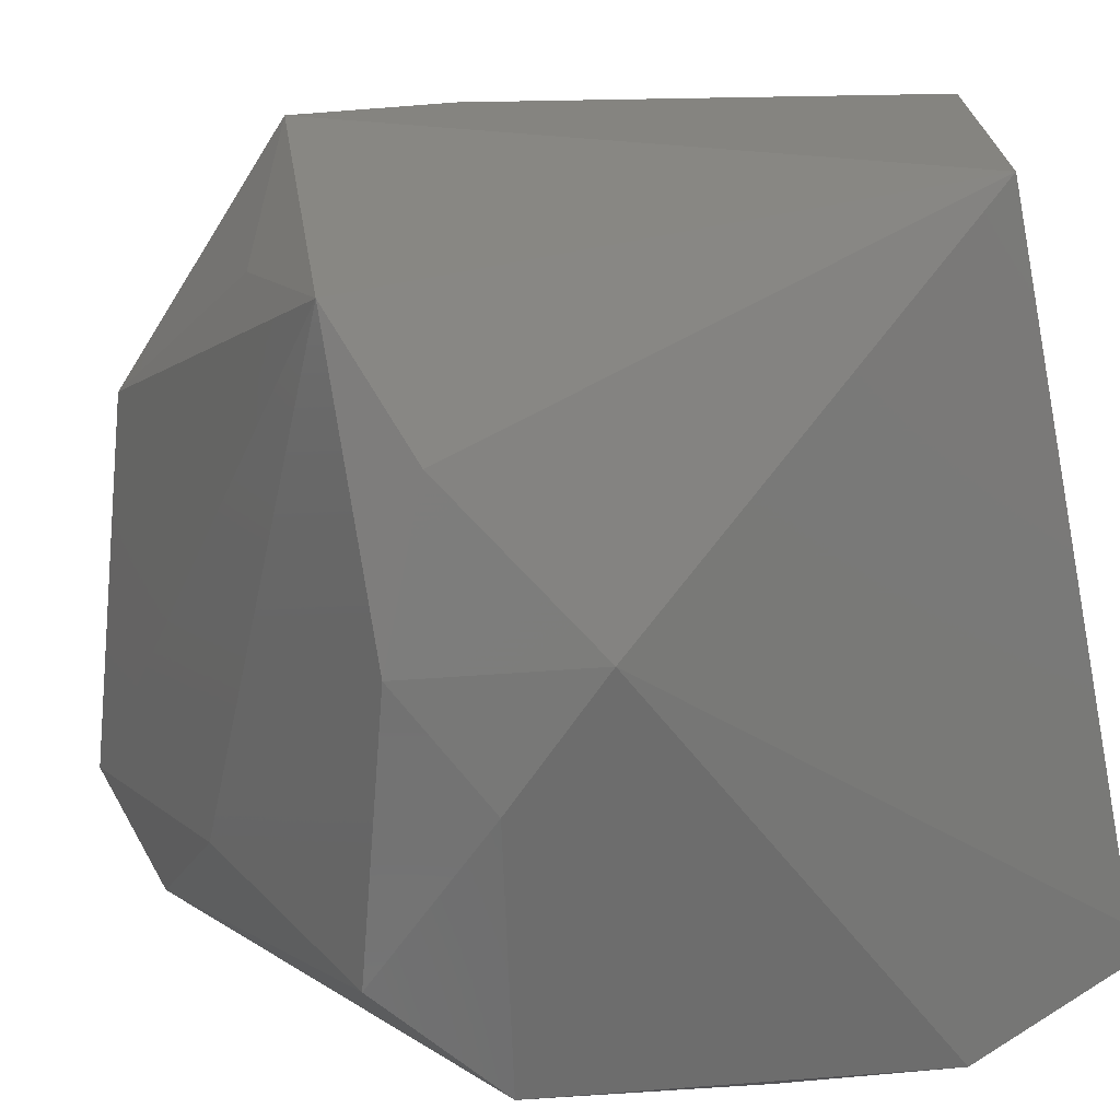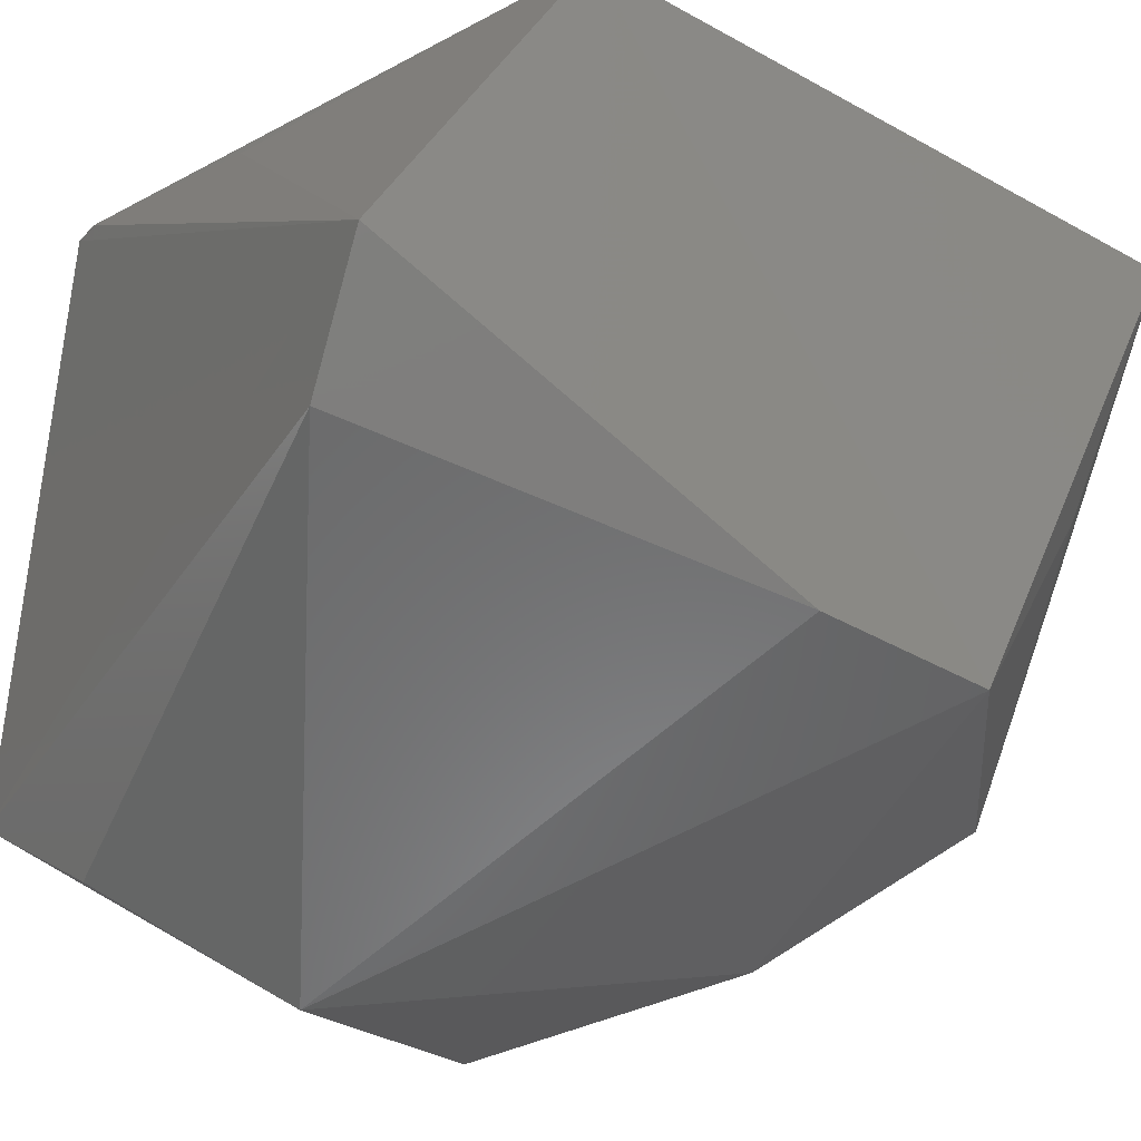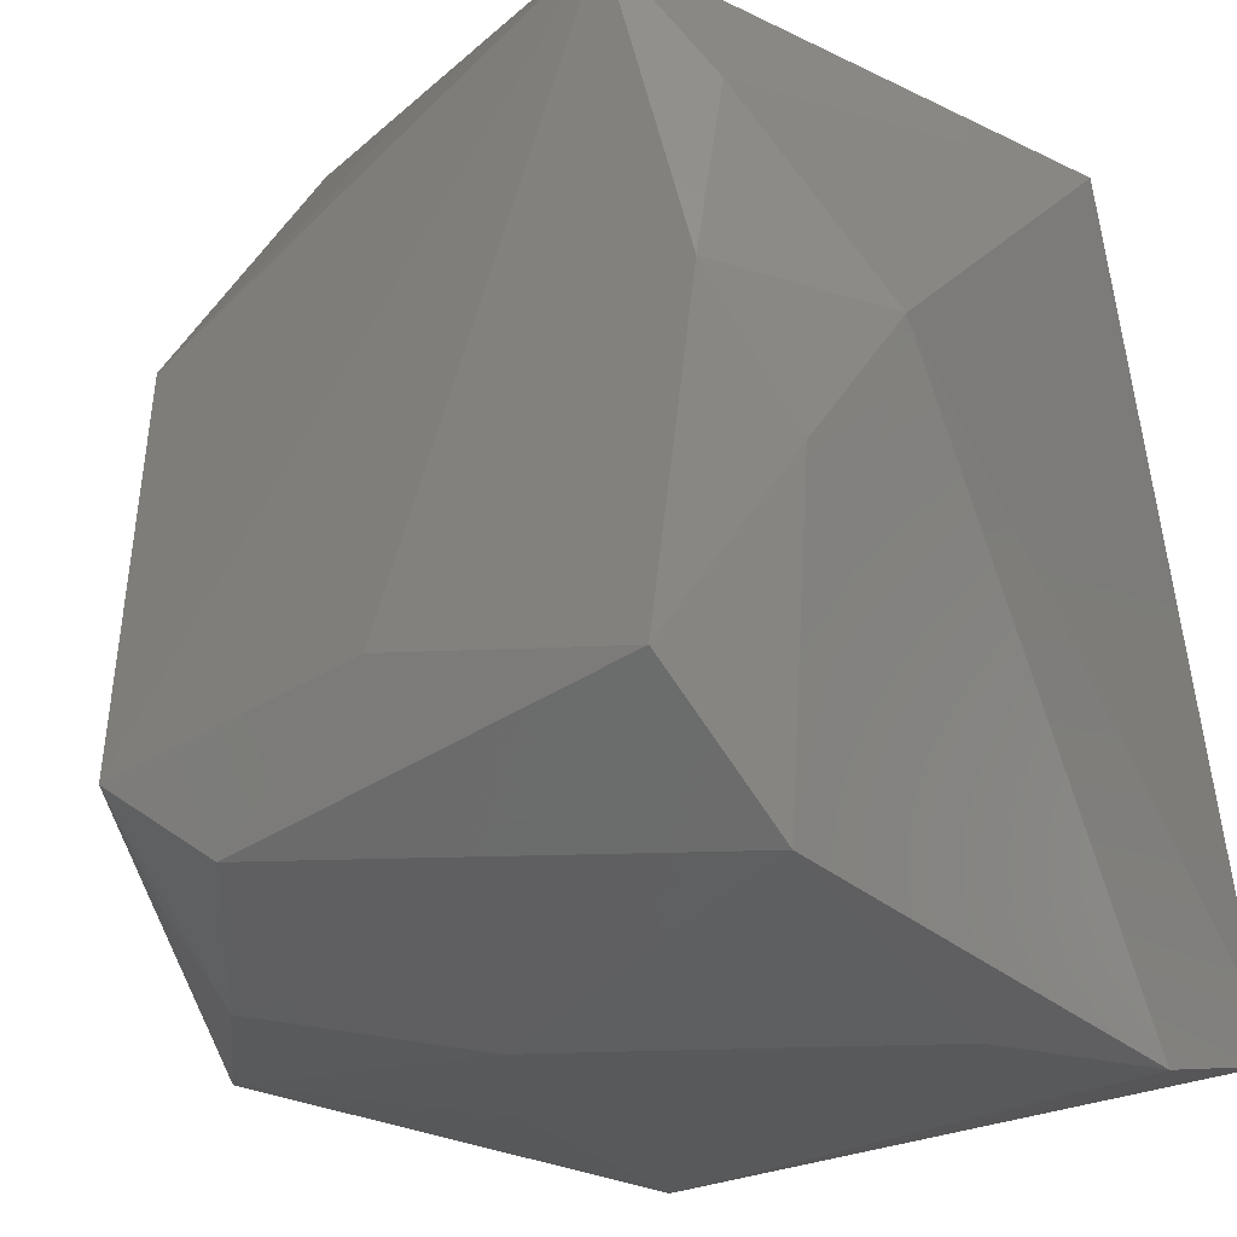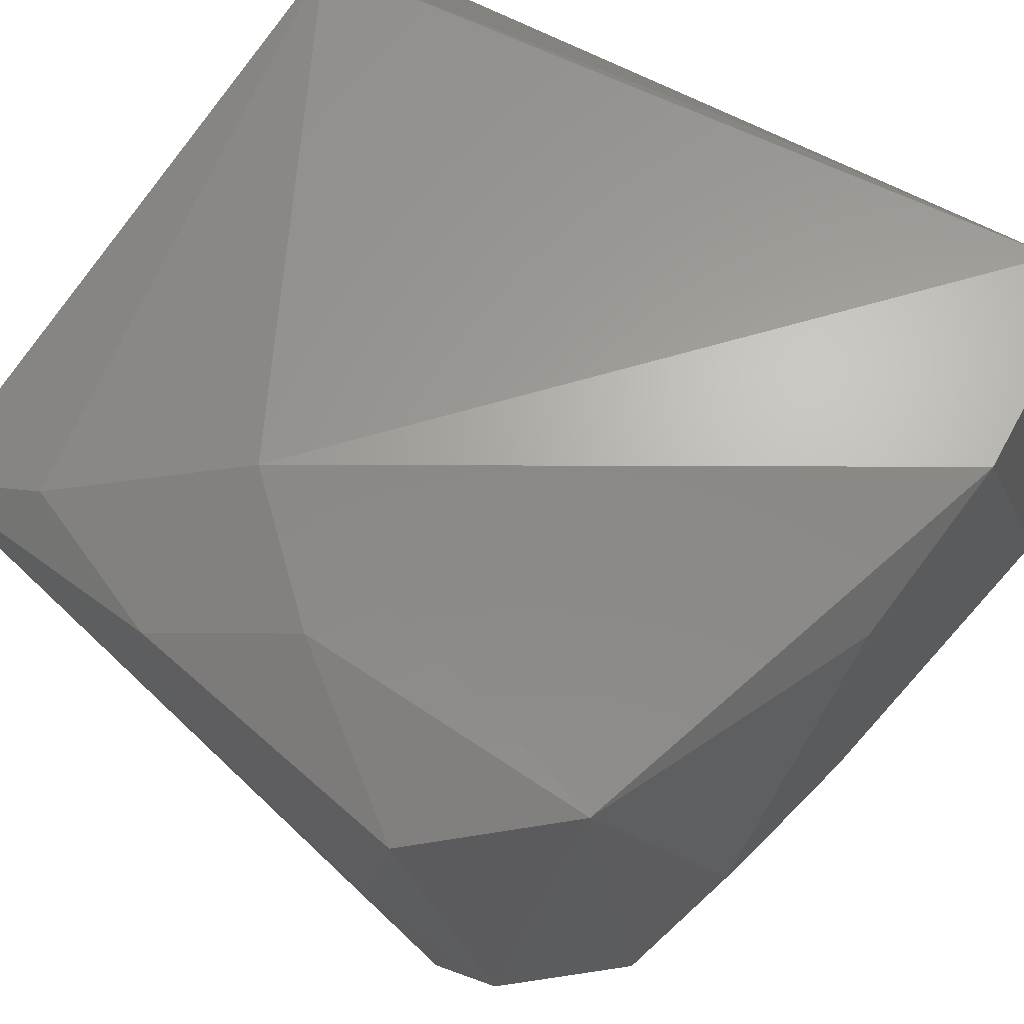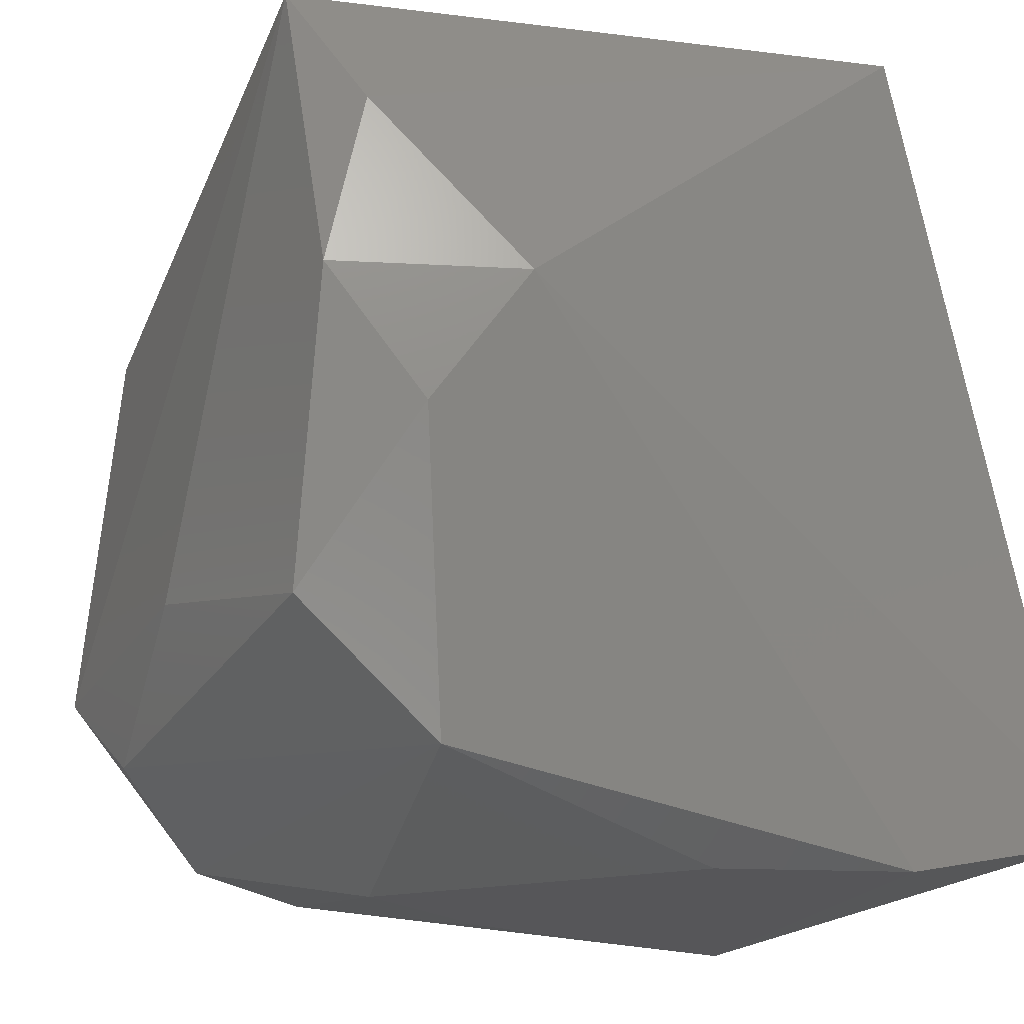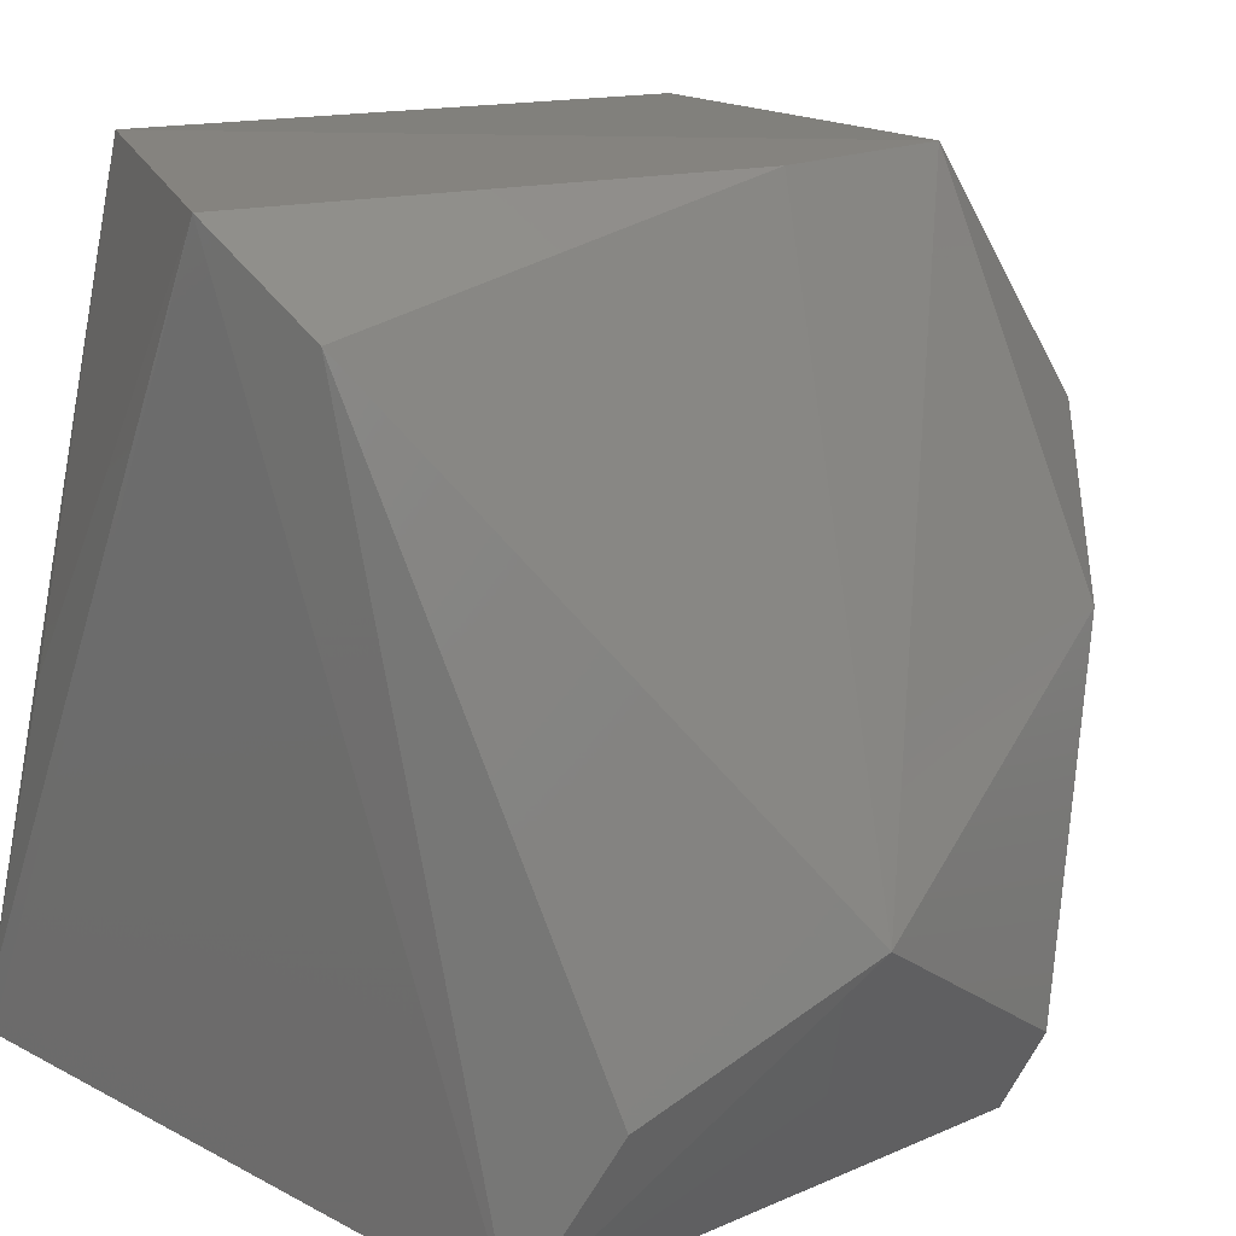
<metadata>
{"format":"stl","ext":"stl","renderer":"f3d","projection":"perspective","resolution":1024,"background":"white","views":[{"elev":19.7,"azim":-36.2,"up":"+Y"},{"elev":-19.9,"azim":151.1,"up":"+Z"},{"elev":-20.4,"azim":-57.4,"up":"+Y"},{"elev":66.2,"azim":-50.0,"up":"+Z"},{"elev":-16.1,"azim":-33.3,"up":"+Y"},{"elev":19.0,"azim":126.9,"up":"+Y"}]}
</metadata>
<code>
# stl→obj: 36 verts, 68 faces
v -1 -9 -9
v 4 -6 -9
v 10 -10 -5
v 4 -10 10
v 2 -10 6
v 2 -10 1
v -4 -10 0
v -6 2 10
v 5 10 9
v -9 6 8
v 5 -3 -10
v -4 1 -9
v -4 10 -5
v -8 4 -6
v -9 -5 -6
v 0 10 -4
v 10 8 -1
v -10 2 8
v -10 -4 1
v -10 0 7
v 1 -10 -3
v 8 -1 9
v 9 -8 10
v -1 -7 -10
v 9 -6 -7
v -7 -7 -6
v -10 -5 7
v -10 9 6
v -9 -7 -3
v -8 8 0
v -7 -8 8
v -8 -1 9
v 9 -9 10
v 0 -10 8
v 10 10 2
v -6 -9 -5
f 1 2 3
f 4 5 3
f 3 5 6
f 5 4 7
f 6 5 7
f 3 6 7
f 8 9 10
f 3 2 11
f 12 13 11
f 13 12 14
f 12 15 14
f 13 9 16
f 11 13 16
f 17 11 16
f 8 10 18
f 19 20 18
f 1 3 21
f 7 1 21
f 3 7 21
f 22 9 23
f 8 4 23
f 9 8 23
f 2 1 24
f 1 15 24
f 15 12 24
f 11 2 24
f 12 11 24
f 17 3 25
f 3 11 25
f 11 17 25
f 15 1 26
f 20 19 27
f 18 20 27
f 15 19 28
f 9 13 28
f 10 9 28
f 14 15 28
f 18 10 28
f 19 18 28
f 19 15 29
f 27 19 29
f 13 14 30
f 28 13 30
f 14 28 30
f 4 8 31
f 27 29 31
f 8 18 32
f 18 27 32
f 31 8 32
f 27 31 32
f 4 3 33
f 23 4 33
f 7 4 34
f 4 31 34
f 31 7 34
f 3 17 35
f 9 22 35
f 16 9 35
f 17 16 35
f 22 23 35
f 33 3 35
f 23 33 35
f 1 7 36
f 26 1 36
f 15 26 36
f 29 15 36
f 7 31 36
f 31 29 36

</code>
